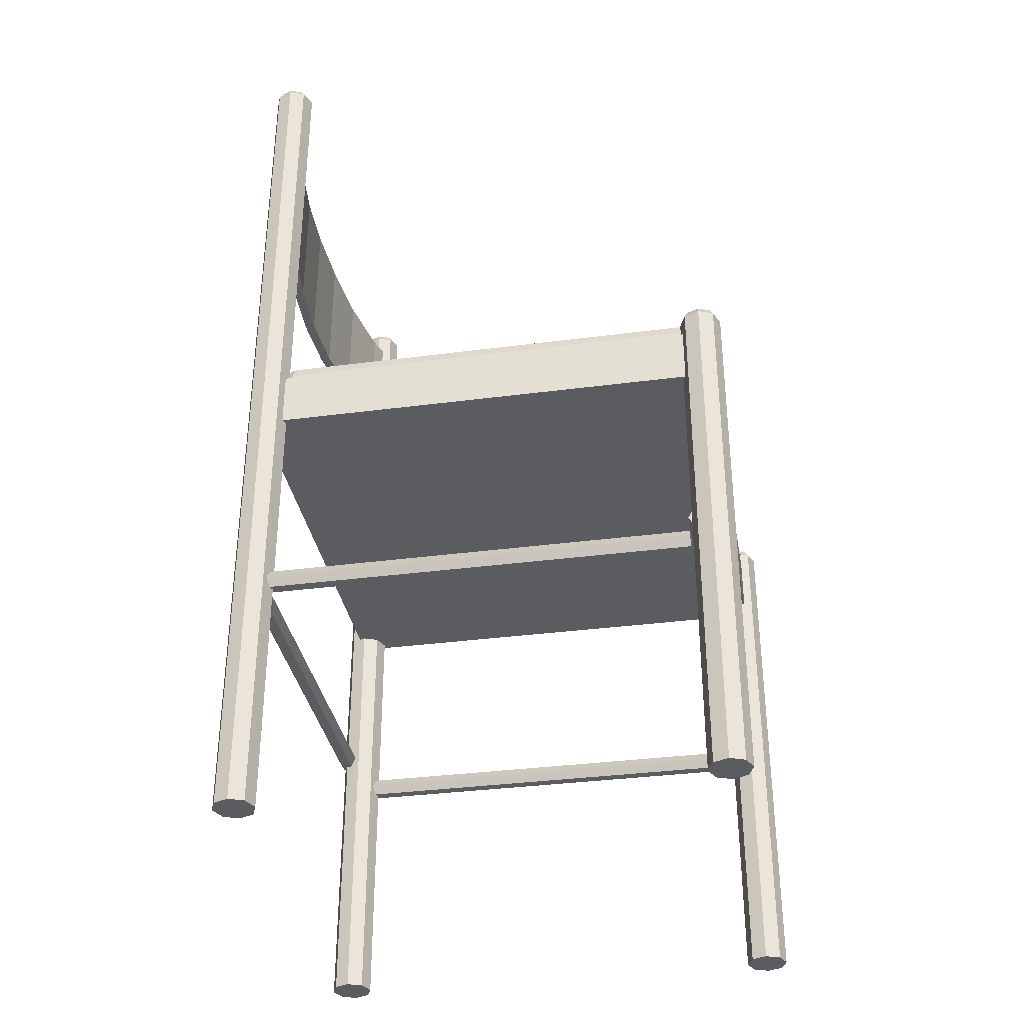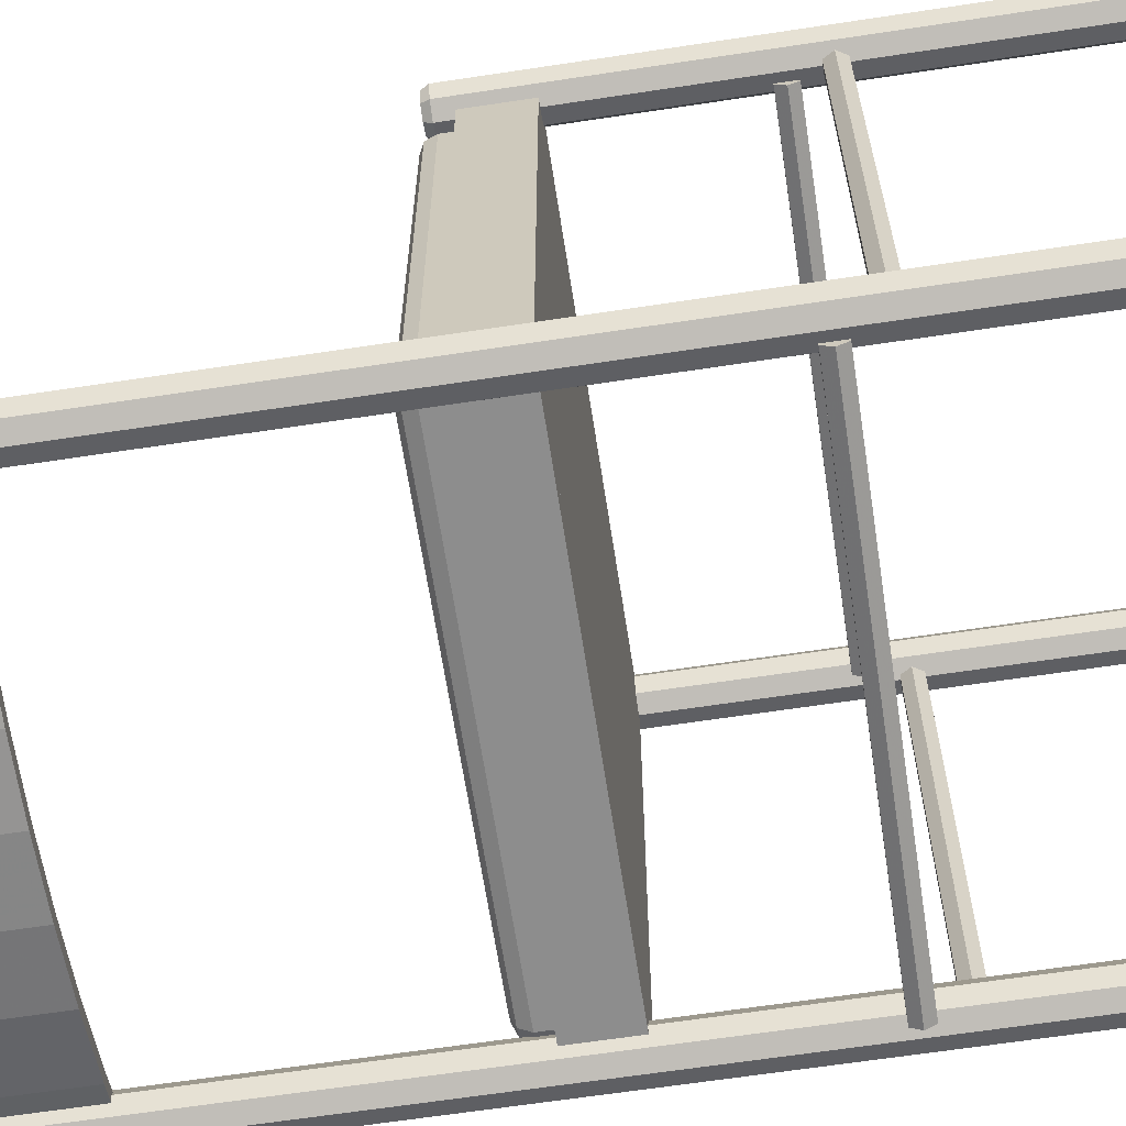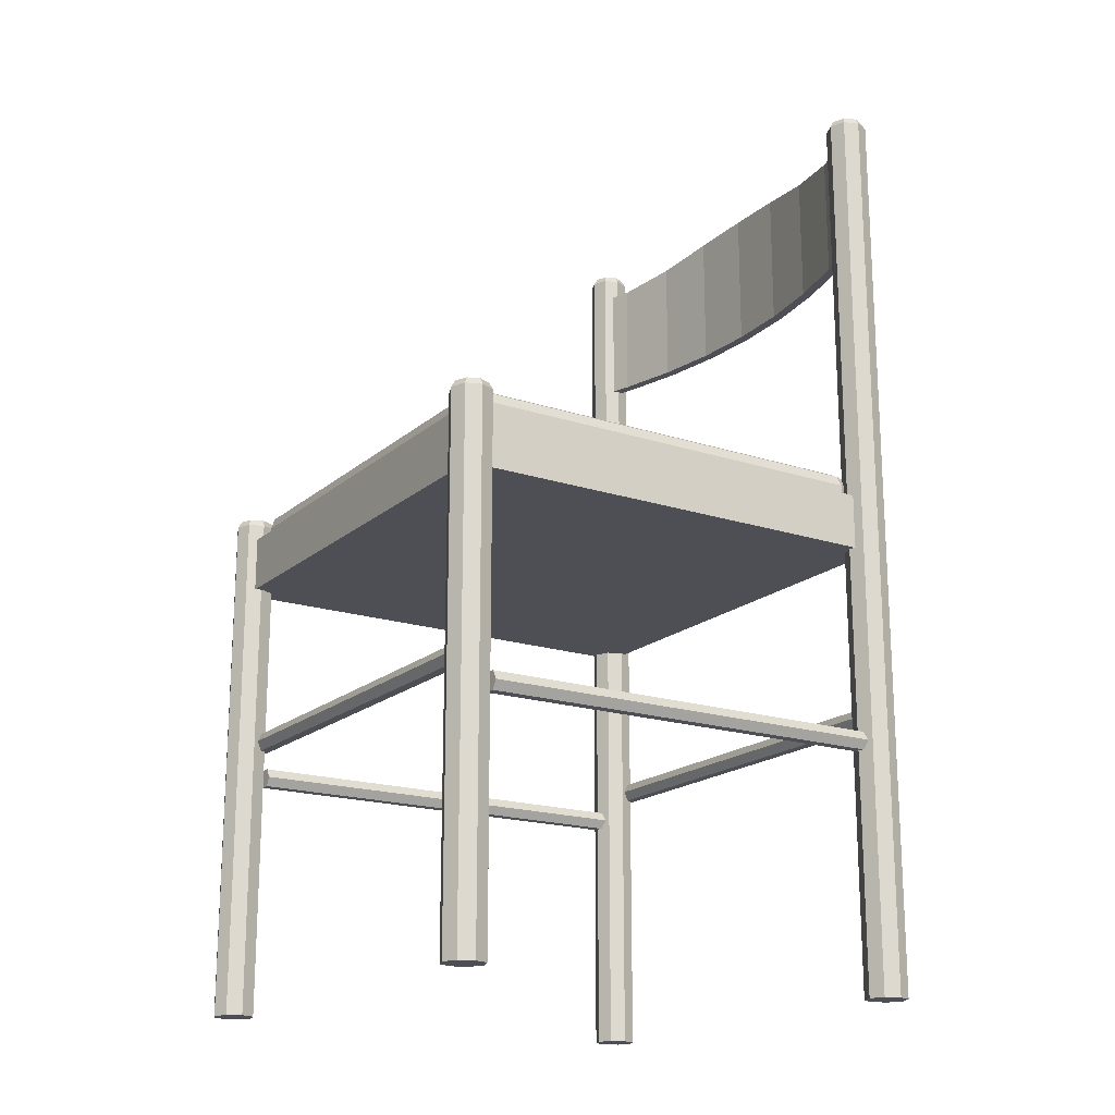
<metadata>
{"format":"obj","ext":"obj","renderer":"f3d","projection":"perspective","resolution":1024,"background":"white","views":[{"elev":-34.7,"azim":-80.0,"up":"+Y"},{"elev":-64.6,"azim":-81.3,"up":"+Z"},{"elev":-18.4,"azim":57.6,"up":"+Y"}]}
</metadata>
<code>
v 0.413 0.9535 0.0482
v 0.4774 0.9455 0.06378
v 0.4801 0.9455 0.05351
v 0.4148 0.9535 0.03771
v 0.2816 0.9663 0.03566
v 0.3476 0.9631 0.0388
v 0.3485 0.9631 0.02818
v 0.2816 0.9663 0.025
v 0.1502 0.9535 0.0482
v 0.2157 0.9631 0.0388
v 0.2148 0.9631 0.02818
v 0.1484 0.9535 0.03771
v 0.08581 0.9455 0.06378
v 0.08318 0.9455 0.0535
v 0.05748 0.9455 0.06155
v 0.06046 0.9455 0.07172
v 0.5028 0.9455 0.07172
v 0.5058 0.9455 0.06155
v 0.4148 0.8176 0.03771
v 0.4801 0.8176 0.05351
v 0.4774 0.8176 0.06378
v 0.413 0.8176 0.0482
v 0.2816 0.8176 0.025
v 0.3485 0.8176 0.02818
v 0.3476 0.8176 0.0388
v 0.2816 0.8176 0.03566
v 0.1484 0.8176 0.03771
v 0.2148 0.8176 0.02818
v 0.2157 0.8176 0.0388
v 0.1502 0.8176 0.0482
v 0.08318 0.8176 0.0535
v 0.08581 0.8176 0.06378
v 0.06046 0.8176 0.07172
v 0.05748 0.8176 0.06155
v 0.5058 0.8176 0.06155
v 0.5028 0.8176 0.07172
v 0.0612 0.9679 0.07972
v 0.06741 0.9679 0.06473
v 0.0612 0.9679 0.04974
v 0.04621 0.9679 0.08593
v 0.03121 0.9679 0.07972
v 0.025 0.9679 0.06473
v 0.03121 0.9679 0.04973
v 0.0462 0.9679 0.04352
v 0.0462 0.025 0.04352
v 0.03121 0.025 0.04973
v 0.025 0.025 0.06473
v 0.03121 0.025 0.07972
v 0.04621 0.025 0.08593
v 0.0612 0.025 0.07972
v 0.06741 0.025 0.06473
v 0.0612 0.025 0.04974
v 0.0582 0.975 0.05273
v 0.06317 0.975 0.06473
v 0.0582 0.975 0.07673
v 0.04621 0.975 0.08169
v 0.03421 0.975 0.07672
v 0.02924 0.975 0.06473
v 0.03421 0.975 0.05273
v 0.04621 0.975 0.04776
v 0.502 0.9679 0.07967
v 0.517 0.9679 0.08588
v 0.532 0.9679 0.07967
v 0.4958 0.9679 0.06467
v 0.502 0.9679 0.04968
v 0.517 0.9679 0.04347
v 0.532 0.9679 0.04968
v 0.5382 0.9679 0.06467
v 0.5382 0.025 0.06467
v 0.532 0.025 0.04968
v 0.517 0.025 0.04347
v 0.502 0.025 0.04968
v 0.4958 0.025 0.06467
v 0.502 0.025 0.07967
v 0.517 0.025 0.08588
v 0.532 0.025 0.07967
v 0.529 0.975 0.07667
v 0.517 0.975 0.08164
v 0.505 0.975 0.07667
v 0.5 0.975 0.06467
v 0.505 0.975 0.05268
v 0.517 0.975 0.04771
v 0.529 0.975 0.05268
v 0.534 0.975 0.06467
v 0.5018 0.4798 0.07988
v 0.5019 0.4798 0.5203
v 0.06141 0.4798 0.5203
v 0.06142 0.4798 0.07988
v 0.06141 0.4798 0.5416
v 0.5019 0.4798 0.5416
v 0.5019 0.5366 0.5416
v 0.06141 0.5366 0.5416
v 0.06141 0.5366 0.5203
v 0.5019 0.5366 0.5203
v 0.5018 0.5366 0.07988
v 0.5232 0.4798 0.5203
v 0.5232 0.4798 0.07988
v 0.5232 0.5366 0.07988
v 0.5232 0.5366 0.5203
v 0.06142 0.5366 0.07988
v 0.04011 0.4798 0.07988
v 0.04009 0.4798 0.5203
v 0.04009 0.5366 0.5203
v 0.04011 0.5366 0.07988
v 0.5019 0.4798 0.05859
v 0.06142 0.4798 0.05857
v 0.06142 0.5366 0.05857
v 0.5019 0.5366 0.05859
v 0.06142 0.4798 0.07988
v 0.5019 0.4798 0.0799
v 0.5019 0.5366 0.0799
v 0.06142 0.5366 0.07988
v 0.5021 0.5533 0.5205
v 0.4958 0.5533 0.5355
v 0.502 0.5533 0.5505
v 0.517 0.5533 0.5143
v 0.532 0.5533 0.5205
v 0.5383 0.5533 0.5355
v 0.532 0.5533 0.5505
v 0.517 0.5533 0.5567
v 0.517 0.025 0.5567
v 0.532 0.025 0.5505
v 0.5383 0.025 0.5355
v 0.532 0.025 0.5205
v 0.517 0.025 0.5143
v 0.5021 0.025 0.5205
v 0.4958 0.025 0.5355
v 0.502 0.025 0.5505
v 0.505 0.5604 0.5475
v 0.5001 0.5604 0.5355
v 0.5051 0.5604 0.5235
v 0.517 0.5604 0.5185
v 0.529 0.5604 0.5235
v 0.534 0.5604 0.5355
v 0.529 0.5604 0.5475
v 0.517 0.5604 0.5525
v 0.06124 0.5533 0.5205
v 0.04625 0.5533 0.5143
v 0.03125 0.5533 0.5205
v 0.06745 0.5533 0.5355
v 0.06124 0.5533 0.5505
v 0.04625 0.5533 0.5567
v 0.03125 0.5533 0.5505
v 0.02504 0.5533 0.5355
v 0.02504 0.025 0.5355
v 0.03125 0.025 0.5505
v 0.04625 0.025 0.5567
v 0.06124 0.025 0.5505
v 0.06745 0.025 0.5355
v 0.06124 0.025 0.5205
v 0.04625 0.025 0.5143
v 0.03125 0.025 0.5205
v 0.03425 0.5604 0.5235
v 0.04625 0.5604 0.5186
v 0.05824 0.5604 0.5235
v 0.06321 0.5604 0.5355
v 0.05824 0.5604 0.5475
v 0.04625 0.5604 0.5525
v 0.03425 0.5604 0.5475
v 0.02928 0.5604 0.5355
v 0.05826 0.5512 0.07675
v 0.06133 0.5613 0.07937
v 0.07108 0.5613 0.07532
v 0.06801 0.5512 0.0727
v 0.05826 0.5228 0.07675
v 0.06801 0.5228 0.0727
v 0.505 0.5512 0.07674
v 0.505 0.5228 0.07674
v 0.4953 0.5228 0.07271
v 0.4953 0.5512 0.07271
v 0.4922 0.5613 0.07533
v 0.5019 0.5613 0.07936
v 0.506 0.5613 0.0891
v 0.509 0.5512 0.08648
v 0.509 0.5228 0.08648
v 0.505 0.5512 0.5235
v 0.505 0.5228 0.5235
v 0.509 0.5228 0.5137
v 0.509 0.5512 0.5137
v 0.506 0.5613 0.5111
v 0.5019 0.5613 0.5208
v 0.4922 0.5613 0.5249
v 0.4953 0.5512 0.5275
v 0.4953 0.5228 0.5275
v 0.05827 0.5512 0.5235
v 0.05827 0.5228 0.5235
v 0.06801 0.5228 0.5275
v 0.06801 0.5512 0.5275
v 0.07108 0.5613 0.5249
v 0.06134 0.5613 0.5209
v 0.0573 0.5613 0.5111
v 0.05423 0.5512 0.5137
v 0.05423 0.5228 0.5137
v 0.05423 0.5228 0.08648
v 0.05423 0.5512 0.08648
v 0.0573 0.5613 0.0891
v 0.06875 0.5654 0.08569
v 0.0785 0.5654 0.08164
v 0.4848 0.5654 0.08165
v 0.4945 0.5654 0.08568
v 0.4985 0.5654 0.09543
v 0.4985 0.5654 0.5048
v 0.4945 0.5654 0.5145
v 0.4848 0.5654 0.5186
v 0.0785 0.5654 0.5186
v 0.06875 0.5654 0.5145
v 0.06472 0.5654 0.5048
v 0.06472 0.5654 0.09542
v 0.2816 0.5654 0.3001
v 0.5084 0.3029 0.05512
v 0.5084 0.3121 0.06042
v 0.05482 0.3121 0.06042
v 0.05482 0.3029 0.05511
v 0.5084 0.3029 0.04451
v 0.05482 0.3029 0.04451
v 0.5084 0.3121 0.03921
v 0.05482 0.3121 0.03921
v 0.5084 0.3213 0.04451
v 0.05482 0.3213 0.04451
v 0.5084 0.3213 0.05511
v 0.05482 0.3213 0.05511
v 0.5084 0.3121 0.5099
v 0.5084 0.3029 0.5152
v 0.05482 0.3029 0.5152
v 0.05482 0.3121 0.5099
v 0.5084 0.3029 0.5258
v 0.05482 0.3029 0.5258
v 0.5084 0.3121 0.5311
v 0.05482 0.3121 0.5311
v 0.5084 0.3213 0.5258
v 0.05482 0.3213 0.5258
v 0.5084 0.3213 0.5152
v 0.05482 0.3213 0.5152
v 0.5117 0.2685 0.512
v 0.5064 0.2776 0.512
v 0.5064 0.2776 0.05835
v 0.5117 0.2684 0.05835
v 0.5223 0.2684 0.512
v 0.5223 0.2684 0.05835
v 0.5276 0.2776 0.512
v 0.5276 0.2776 0.05835
v 0.5223 0.2868 0.512
v 0.5223 0.2868 0.05835
v 0.5117 0.2868 0.512
v 0.5117 0.2868 0.05835
v 0.05688 0.2776 0.512
v 0.05158 0.2685 0.512
v 0.05157 0.2684 0.05837
v 0.05687 0.2776 0.05837
v 0.04098 0.2684 0.512
v 0.04097 0.2684 0.05837
v 0.03568 0.2776 0.512
v 0.03567 0.2776 0.05837
v 0.04098 0.2868 0.512
v 0.04097 0.2868 0.05837
v 0.05158 0.2868 0.512
v 0.05157 0.2868 0.05837
v 0.05687 0.2776 0.05836
v 0.05157 0.2868 0.05836
v 0.05157 0.2684 0.05836
v 0.04097 0.2868 0.05836
v 0.03567 0.2776 0.05836
v 0.04097 0.2684 0.05836
v 0.05158 0.2868 0.512
v 0.05688 0.2776 0.512
v 0.04098 0.2868 0.512
v 0.03568 0.2776 0.512
v 0.04098 0.2684 0.512
v 0.05158 0.2684 0.512
v 0.5117 0.2868 0.05835
v 0.5064 0.2776 0.05835
v 0.5117 0.2684 0.05835
v 0.5223 0.2868 0.05835
v 0.5223 0.2684 0.05835
v 0.5276 0.2776 0.05835
v 0.5117 0.2868 0.512
v 0.5223 0.2868 0.512
v 0.5064 0.2776 0.512
v 0.5276 0.2776 0.512
v 0.5223 0.2684 0.512
v 0.5117 0.2684 0.512
v 0.05482 0.3213 0.5152
v 0.05482 0.3213 0.5258
v 0.05482 0.3121 0.5099
v 0.05482 0.3029 0.5152
v 0.05482 0.3121 0.5311
v 0.05482 0.3029 0.5258
v 0.5084 0.3213 0.5152
v 0.5084 0.3121 0.5099
v 0.5084 0.3213 0.5258
v 0.5084 0.3029 0.5152
v 0.5084 0.3121 0.5311
v 0.5084 0.3029 0.5258
v 0.05482 0.3213 0.05511
v 0.05482 0.3121 0.06042
v 0.05482 0.3213 0.04451
v 0.05482 0.3029 0.05511
v 0.05482 0.3121 0.03921
v 0.05482 0.3029 0.04451
v 0.5084 0.3213 0.05511
v 0.5084 0.3213 0.04451
v 0.5084 0.3121 0.06042
v 0.5084 0.3121 0.03921
v 0.5084 0.3029 0.04451
v 0.5084 0.3029 0.05512
v 0.505 0.5228 0.07674
v 0.4953 0.5228 0.07271
v 0.509 0.5228 0.08648
v 0.05827 0.5228 0.5235
v 0.06801 0.5228 0.5275
v 0.05423 0.5228 0.5137
v 0.505 0.5228 0.5235
v 0.509 0.5228 0.5137
v 0.4953 0.5228 0.5275
v 0.05826 0.5228 0.07675
v 0.05423 0.5228 0.08648
v 0.06801 0.5228 0.0727
v 0.03125 0.025 0.5205
v 0.02504 0.025 0.5355
v 0.03125 0.025 0.5505
v 0.04625 0.025 0.5567
v 0.06124 0.025 0.5505
v 0.06745 0.025 0.5355
v 0.04625 0.025 0.5143
v 0.06124 0.025 0.5205
v 0.502 0.025 0.5505
v 0.517 0.025 0.5567
v 0.4958 0.025 0.5355
v 0.5021 0.025 0.5205
v 0.517 0.025 0.5143
v 0.532 0.025 0.5205
v 0.5383 0.025 0.5355
v 0.532 0.025 0.5505
v 0.532 0.025 0.07967
v 0.5382 0.025 0.06467
v 0.532 0.025 0.04968
v 0.517 0.025 0.08588
v 0.517 0.025 0.04347
v 0.502 0.025 0.07967
v 0.4958 0.025 0.06467
v 0.502 0.025 0.04968
v 0.0612 0.025 0.04973
v 0.0462 0.025 0.04352
v 0.06741 0.025 0.06473
v 0.0612 0.025 0.07972
v 0.03121 0.025 0.04973
v 0.0462 0.025 0.08593
v 0.03121 0.025 0.07972
v 0.025 0.025 0.06473
v 0.5028 0.8176 0.07172
v 0.5028 0.9455 0.07172
v 0.5058 0.8176 0.06155
v 0.5058 0.9455 0.06155
v 0.05748 0.8176 0.06155
v 0.05748 0.9455 0.06155
v 0.06046 0.8176 0.07172
v 0.06046 0.9455 0.07172
f 1 2 3
f 4 1 3
f 5 6 7
f 8 5 7
f 9 10 11
f 12 9 11
f 13 9 12
f 14 13 12
f 14 15 16
f 13 14 16
f 10 5 8
f 11 10 8
f 6 1 4
f 7 6 4
f 2 17 18
f 3 2 18
f 19 20 21
f 22 19 21
f 23 24 25
f 26 23 25
f 27 28 29
f 30 27 29
f 31 27 30
f 32 31 30
f 32 33 34
f 31 32 34
f 28 23 26
f 29 28 26
f 24 19 22
f 25 24 22
f 20 35 36
f 21 20 36
f 4 3 20
f 19 4 20
f 8 7 24
f 23 8 24
f 12 11 28
f 27 12 28
f 14 12 27
f 31 14 27
f 31 34 15
f 14 31 15
f 11 8 23
f 28 11 23
f 7 4 19
f 24 7 19
f 3 18 35
f 20 3 35
f 22 21 2
f 1 22 2
f 26 25 6
f 5 26 6
f 30 29 10
f 9 30 10
f 32 30 9
f 13 32 9
f 13 16 33
f 32 13 33
f 29 26 5
f 10 29 5
f 25 22 1
f 6 25 1
f 21 36 17
f 2 21 17
f 37 38 39
f 40 37 39
f 41 40 39
f 42 41 39
f 43 42 39
f 44 43 39
f 43 44 45
f 46 43 45
f 42 43 46
f 47 42 46
f 41 42 47
f 48 41 47
f 40 41 48
f 49 40 48
f 37 40 49
f 50 37 49
f 38 37 50
f 51 38 50
f 39 38 51
f 52 39 51
f 44 39 52
f 45 44 52
f 53 54 55
f 53 55 56
f 53 56 57
f 53 57 58
f 53 58 59
f 53 59 60
f 38 54 53
f 38 53 39
f 37 55 54
f 37 54 38
f 40 56 55
f 40 55 37
f 41 57 56
f 41 56 40
f 42 58 57
f 42 57 41
f 43 59 58
f 43 58 42
f 44 60 59
f 44 59 43
f 39 53 60
f 39 60 44
f 61 62 63
f 64 61 63
f 65 64 63
f 66 65 63
f 67 66 63
f 68 67 63
f 67 68 69
f 70 67 69
f 66 67 70
f 71 66 70
f 65 66 71
f 72 65 71
f 64 65 72
f 73 64 72
f 61 64 73
f 74 61 73
f 62 61 74
f 75 62 74
f 63 62 75
f 76 63 75
f 68 63 76
f 69 68 76
f 77 78 79
f 77 79 80
f 77 80 81
f 77 81 82
f 77 82 83
f 77 83 84
f 62 78 77
f 62 77 63
f 61 79 78
f 61 78 62
f 64 80 79
f 64 79 61
f 65 81 80
f 65 80 64
f 66 82 81
f 66 81 65
f 67 83 82
f 67 82 66
f 68 84 83
f 68 83 67
f 63 77 84
f 63 84 68
f 85 86 87
f 88 85 87
f 89 90 91
f 91 89 92
f 93 87 86
f 93 86 94
f 92 89 87
f 92 87 93
f 94 91 92
f 94 92 93
f 90 86 94
f 91 90 94
f 87 86 90
f 89 87 90
f 94 86 85
f 94 85 95
f 96 97 98
f 98 96 99
f 97 85 95
f 98 97 95
f 99 94 95
f 99 95 98
f 99 96 86
f 99 86 94
f 97 96 86
f 85 97 86
f 100 88 87
f 100 87 93
f 101 102 103
f 103 101 104
f 104 101 88
f 104 88 100
f 104 100 93
f 104 93 103
f 102 87 93
f 103 102 93
f 102 101 88
f 87 102 88
f 89 90 91
f 91 89 92
f 93 87 86
f 93 86 94
f 92 89 87
f 92 87 93
f 94 91 92
f 94 92 93
f 90 86 94
f 91 90 94
f 87 86 90
f 89 87 90
f 105 106 107
f 108 105 107
f 109 110 111
f 112 109 111
f 106 109 112
f 107 106 112
f 108 107 112
f 111 108 112
f 110 105 108
f 111 110 108
f 110 109 106
f 105 110 106
f 113 114 115
f 116 113 115
f 117 116 115
f 118 117 115
f 119 118 115
f 120 119 115
f 119 120 121
f 122 119 121
f 118 119 122
f 123 118 122
f 117 118 123
f 124 117 123
f 116 117 124
f 125 116 124
f 113 116 125
f 126 113 125
f 114 113 126
f 127 114 126
f 115 114 127
f 128 115 127
f 120 115 128
f 121 120 128
f 129 130 131
f 129 131 132
f 129 132 133
f 129 133 134
f 129 134 135
f 129 135 136
f 114 130 129
f 114 129 115
f 113 131 130
f 113 130 114
f 116 132 131
f 116 131 113
f 117 133 132
f 117 132 116
f 118 134 133
f 118 133 117
f 119 135 134
f 119 134 118
f 120 136 135
f 120 135 119
f 115 129 136
f 115 136 120
f 137 138 139
f 140 137 139
f 141 140 139
f 142 141 139
f 143 142 139
f 144 143 139
f 143 144 145
f 146 143 145
f 142 143 146
f 147 142 146
f 141 142 147
f 148 141 147
f 140 141 148
f 149 140 148
f 137 140 149
f 150 137 149
f 138 137 150
f 151 138 150
f 139 138 151
f 152 139 151
f 144 139 152
f 145 144 152
f 153 154 155
f 153 155 156
f 153 156 157
f 153 157 158
f 153 158 159
f 153 159 160
f 138 154 153
f 138 153 139
f 137 155 154
f 137 154 138
f 140 156 155
f 140 155 137
f 141 157 156
f 141 156 140
f 142 158 157
f 142 157 141
f 143 159 158
f 143 158 142
f 144 160 159
f 144 159 143
f 139 153 160
f 139 160 144
f 161 162 163
f 164 161 163
f 165 161 164
f 166 165 164
f 167 168 169
f 170 167 169
f 171 172 167
f 170 171 167
f 172 173 174
f 167 172 174
f 168 167 174
f 175 168 174
f 176 177 178
f 179 176 178
f 180 181 176
f 179 180 176
f 181 182 183
f 176 181 183
f 177 176 183
f 184 177 183
f 185 186 187
f 188 185 187
f 189 190 185
f 188 189 185
f 190 191 192
f 185 190 192
f 186 185 192
f 193 186 192
f 161 165 194
f 195 161 194
f 195 196 162
f 161 195 162
f 162 197 198
f 163 162 198
f 199 200 172
f 171 199 172
f 200 201 173
f 172 200 173
f 202 203 181
f 180 202 181
f 203 204 182
f 181 203 182
f 205 206 190
f 189 205 190
f 206 207 191
f 190 206 191
f 196 208 197
f 162 196 197
f 205 189 182
f 204 205 182
f 189 188 183
f 182 189 183
f 188 187 184
f 183 188 184
f 163 198 199
f 171 163 199
f 164 163 171
f 170 164 171
f 166 164 170
f 169 166 170
f 173 201 202
f 180 173 202
f 174 173 180
f 179 174 180
f 175 174 179
f 178 175 179
f 208 196 191
f 207 208 191
f 196 195 192
f 191 196 192
f 195 194 193
f 192 195 193
f 206 205 209
f 207 206 209
f 208 207 209
f 197 208 209
f 198 197 209
f 199 198 209
f 200 199 209
f 201 200 209
f 202 201 209
f 203 202 209
f 204 203 209
f 205 204 209
f 210 211 212
f 213 210 212
f 214 210 213
f 215 214 213
f 216 214 215
f 217 216 215
f 218 216 217
f 219 218 217
f 220 218 219
f 221 220 219
f 211 220 221
f 212 211 221
f 222 223 224
f 225 222 224
f 223 226 227
f 224 223 227
f 226 228 229
f 227 226 229
f 228 230 231
f 229 228 231
f 230 232 233
f 231 230 233
f 232 222 225
f 233 232 225
f 234 235 236
f 237 234 236
f 238 234 237
f 239 238 237
f 240 238 239
f 241 240 239
f 242 240 241
f 243 242 241
f 244 242 243
f 245 244 243
f 235 244 245
f 236 235 245
f 246 247 248
f 249 246 248
f 247 250 251
f 248 247 251
f 250 252 253
f 251 250 253
f 252 254 255
f 253 252 255
f 254 256 257
f 255 254 257
f 256 246 249
f 257 256 249
f 258 259 260
f 259 261 260
f 261 262 260
f 263 260 262
f 264 265 266
f 266 265 267
f 267 265 268
f 265 269 268
f 270 271 272
f 270 272 273
f 272 274 273
f 274 275 273
f 276 277 278
f 277 279 278
f 279 280 278
f 280 281 278
f 282 283 284
f 284 283 285
f 283 286 285
f 287 285 286
f 288 289 290
f 289 291 290
f 290 291 292
f 291 293 292
f 294 295 296
f 295 297 296
f 296 297 298
f 297 299 298
f 300 301 302
f 301 303 302
f 303 304 302
f 304 305 302
f 306 307 308
f 309 310 311
f 312 313 314
f 315 316 317
f 313 308 314
f 314 308 310
f 310 308 311
f 311 308 316
f 316 308 317
f 307 317 308
f 318 319 320
f 320 321 318
f 321 322 318
f 322 323 318
f 318 323 324
f 325 324 323
f 326 327 328
f 328 327 329
f 329 327 330
f 330 327 331
f 331 327 332
f 327 333 332
f 334 335 336
f 334 336 337
f 336 338 337
f 337 338 339
f 339 338 340
f 338 341 340
f 342 343 344
f 344 343 345
f 343 346 345
f 345 346 347
f 347 346 348
f 346 349 348
f 350 351 352
f 351 353 352
f 354 355 356
f 355 357 356

</code>
